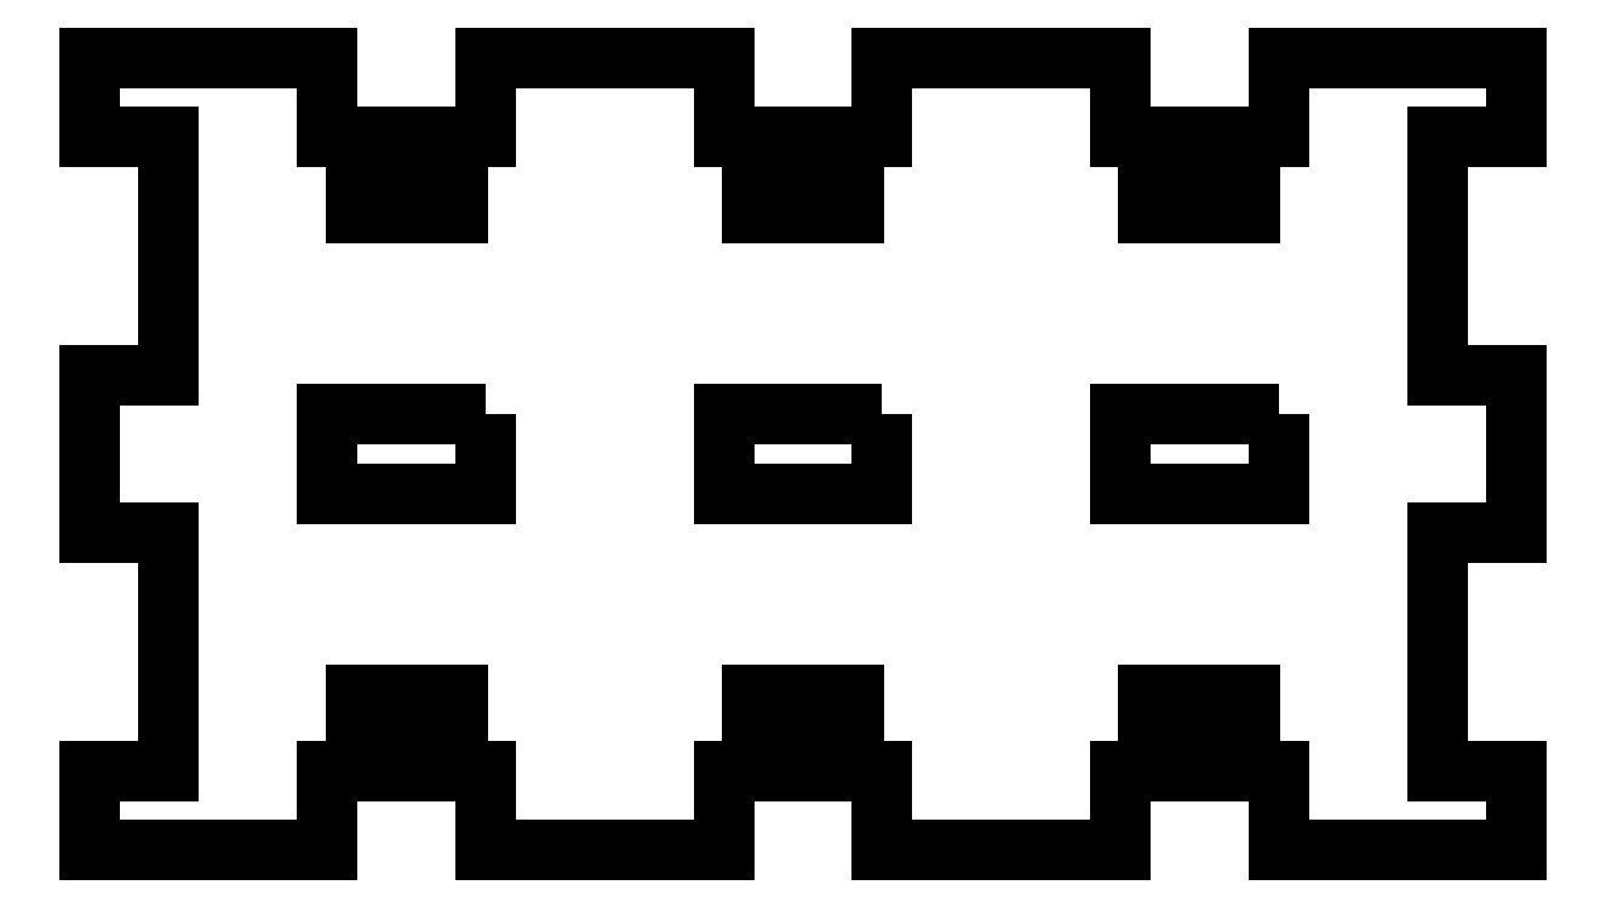
<metadata>
{"format":"dxf","ext":"dxf","renderer":"ezdxf+matplotlib","layout":"modelspace","background":"white","min_lineweight":24,"dpi":150}
</metadata>
<code>
0
SECTION
2
ENTITIES
0
LINE
8
0
10
0
20
0.25
30
0
11
0.25
21
0.25
31
0
0
LINE
8
0
10
0.25
20
0.25
30
0
11
0.25
21
1
31
0
0
LINE
8
0
10
0.25
20
1
30
0
11
0
21
1
31
0
0
LINE
8
0
10
0
20
1
30
0
11
0
21
1.5
31
0
0
LINE
8
0
10
0
20
1.5
30
0
11
0.25
21
1.5
31
0
0
LINE
8
0
10
0.25
20
1.5
30
0
11
0.25
21
2.25
31
0
0
LINE
8
0
10
0.25
20
2.25
30
0
11
0
21
2.25
31
0
0
LINE
8
0
10
0
20
2.25
30
0
11
0
21
2.5
31
0
0
LINE
8
0
10
0
20
2.5
30
0
11
0.75
21
2.5
31
0
0
LINE
8
0
10
0.75
20
2.5
30
0
11
0.75
21
2.25
31
0
0
LINE
8
0
10
1.25
20
2.25
30
0
11
1.25
21
2.5
31
0
0
LINE
8
0
10
1.25
20
2.5
30
0
11
2
21
2.5
31
0
0
LINE
8
0
10
2
20
2.5
30
0
11
2
21
2.25
31
0
0
LINE
8
0
10
2.5
20
2.25
30
0
11
2.5
21
2.5
31
0
0
LINE
8
0
10
2.5
20
2.5
30
0
11
3.25
21
2.5
31
0
0
LINE
8
0
10
3.25
20
2.5
30
0
11
3.25
21
2.25
31
0
0
LINE
8
0
10
3.75
20
2.25
30
0
11
3.75
21
2.5
31
0
0
LINE
8
0
10
3.75
20
2.5
30
0
11
4.5
21
2.5
31
0
0
LINE
8
0
10
4.5
20
2.5
30
0
11
4.5
21
2.25
31
0
0
LINE
8
0
10
4.5
20
2.25
30
0
11
4.25
21
2.25
31
0
0
LINE
8
0
10
4.25
20
2.25
30
0
11
4.25
21
1.5
31
0
0
LINE
8
0
10
4.25
20
1.5
30
0
11
4.5
21
1.5
31
0
0
LINE
8
0
10
4.5
20
1.5
30
0
11
4.5
21
1
31
0
0
LINE
8
0
10
4.5
20
1
30
0
11
4.25
21
1
31
0
0
LINE
8
0
10
4.25
20
1
30
0
11
4.25
21
0.25
31
0
0
LINE
8
0
10
4.25
20
0.25
30
0
11
4.5
21
0.25
31
0
0
LINE
8
0
10
4.5
20
0.25
30
0
11
4.5
21
0
31
0
0
LINE
8
0
10
4.5
20
0
30
0
11
3.75
21
0
31
0
0
LINE
8
0
10
3.75
20
0
30
0
11
3.75
21
0.25
31
0
0
LINE
8
0
10
3.25
20
0.25
30
0
11
3.25
21
0
31
0
0
LINE
8
0
10
3.25
20
0
30
0
11
2.5
21
0
31
0
0
LINE
8
0
10
2.5
20
0
30
0
11
2.5
21
0.25
31
0
0
LINE
8
0
10
2
20
0.25
30
0
11
2
21
0
31
0
0
LINE
8
0
10
2
20
0
30
0
11
1.25
21
0
31
0
0
LINE
8
0
10
1.25
20
0
30
0
11
1.25
21
0.25
31
0
0
LINE
8
0
10
0.75
20
0.25
30
0
11
0.75
21
0
31
0
0
LINE
8
0
10
0.75
20
0
30
0
11
0
21
0
31
0
0
LINE
8
0
10
0
20
0
30
0
11
0
21
0.25
31
0
0
LINE
8
0
10
3.57
20
0.25
30
0
11
3.57
21
0.38
31
0
0
LINE
8
0
10
3.57
20
0.38
30
0
11
3.66
21
0.38
31
0
0
LINE
8
0
10
3.66
20
0.38
30
0
11
3.66
21
0.49
31
0
0
LINE
8
0
10
3.66
20
0.49
30
0
11
3.34
21
0.49
31
0
0
LINE
8
0
10
3.34
20
0.49
30
0
11
3.34
21
0.38
31
0
0
LINE
8
0
10
3.34
20
0.38
30
0
11
3.43
21
0.38
31
0
0
LINE
8
0
10
3.43
20
0.38
30
0
11
3.43
21
0.2499
31
0
0
LINE
8
0
10
3.75
20
0.25
30
0
11
3.57
21
0.25
31
0
0
LINE
8
0
10
3.43
20
0.25
30
0
11
3.25
21
0.25
31
0
0
LINE
8
0
10
2.32
20
0.25
30
0
11
2.32
21
0.38
31
0
0
LINE
8
0
10
2.32
20
0.38
30
0
11
2.41
21
0.38
31
0
0
LINE
8
0
10
2.41
20
0.38
30
0
11
2.41
21
0.49
31
0
0
LINE
8
0
10
2.41
20
0.49
30
0
11
2.25
21
0.49
31
0
0
LINE
8
0
10
2.32
20
2.12
30
0
11
2.41
21
2.12
31
0
0
LINE
8
0
10
2.41
20
2.12
30
0
11
2.41
21
2.01
31
0
0
LINE
8
0
10
2.41
20
2.01
30
0
11
2.25
21
2.01
31
0
0
LINE
8
0
10
2.32
20
2.25
30
0
11
2.32
21
2.12
31
0
0
LINE
8
0
10
3.57
20
2.25
30
0
11
3.57
21
2.12
31
0
0
LINE
8
0
10
3.57
20
2.12
30
0
11
3.66
21
2.12
31
0
0
LINE
8
0
10
3.66
20
2.12
30
0
11
3.66
21
2.01
31
0
0
LINE
8
0
10
3.66
20
2.01
30
0
11
3.34
21
2.01
31
0
0
LINE
8
0
10
3.34
20
2.01
30
0
11
3.34
21
2.12
31
0
0
LINE
8
0
10
3.34
20
2.12
30
0
11
3.43
21
2.12
31
0
0
LINE
8
0
10
3.43
20
2.12
30
0
11
3.43
21
2.25
31
0
0
LINE
8
0
10
2.18
20
0.38
30
0
11
2.09
21
0.38
31
0
0
LINE
8
0
10
2.09
20
0.38
30
0
11
2.09
21
0.49
31
0
0
LINE
8
0
10
2.09
20
0.49
30
0
11
2.25
21
0.49
31
0
0
LINE
8
0
10
2.18
20
0.25
30
0
11
2.18
21
0.38
31
0
0
LINE
8
0
10
1.16
20
0.49
30
0
11
1.16
21
0.38
31
0
0
LINE
8
0
10
1.16
20
0.38
30
0
11
1.07
21
0.38
31
0
0
LINE
8
0
10
1.07
20
0.38
30
0
11
1.07
21
0.2499
31
0
0
LINE
8
0
10
0.84
20
0.38
30
0
11
0.84
21
0.49
31
0
0
LINE
8
0
10
0.84
20
0.49
30
0
11
1.16
21
0.49
31
0
0
LINE
8
0
10
0.93
20
0.38
30
0
11
0.84
21
0.38
31
0
0
LINE
8
0
10
0.93
20
0.25
30
0
11
0.93
21
0.38
31
0
0
LINE
8
0
10
0.93
20
2.12
30
0
11
0.84
21
2.12
31
0
0
LINE
8
0
10
0.84
20
2.12
30
0
11
0.84
21
2.01
31
0
0
LINE
8
0
10
1.16
20
2.01
30
0
11
1.16
21
2.12
31
0
0
LINE
8
0
10
1.07
20
2.12
30
0
11
1.07
21
2.25
31
0
0
LINE
8
0
10
1.16
20
2.12
30
0
11
1.07
21
2.12
31
0
0
LINE
8
0
10
0.93
20
2.25
30
0
11
0.93
21
2.12
31
0
0
LINE
8
0
10
0.84
20
2.01
30
0
11
1.16
21
2.01
31
0
0
LINE
8
0
10
2.09
20
2.01
30
0
11
2.25
21
2.01
31
0
0
LINE
8
0
10
2.18
20
2.12
30
0
11
2.09
21
2.12
31
0
0
LINE
8
0
10
2.09
20
2.12
30
0
11
2.09
21
2.01
31
0
0
LINE
8
0
10
2.18
20
2.25
30
0
11
2.18
21
2.12
31
0
0
LINE
8
0
10
3.25
20
2.25
30
0
11
3.43
21
2.25
31
0
0
LINE
8
0
10
3.57
20
2.25
30
0
11
3.75
21
2.25
31
0
0
LINE
8
0
10
2
20
2.25
30
0
11
2.18
21
2.25
31
0
0
LINE
8
0
10
2.32
20
2.25
30
0
11
2.5
21
2.25
31
0
0
LINE
8
0
10
0.75
20
2.25
30
0
11
0.93
21
2.25
31
0
0
LINE
8
0
10
1.07
20
2.25
30
0
11
1.25
21
2.25
31
0
0
LINE
8
0
10
1.25
20
0.25
30
0
11
1.07
21
0.25
31
0
0
LINE
8
0
10
0.93
20
0.25
30
0
11
0.75
21
0.25
31
0
0
LINE
8
0
10
2.5
20
0.25
30
0
11
2.32
21
0.25
31
0
0
LINE
8
0
10
2.18
20
0.25
30
0
11
2
21
0.25
31
0
0
LWPOLYLINE
8
0
90
4
70
1
43
0
10
3.75
20
1.375
10
3.25
20
1.375
10
3.25
20
1.125
10
3.75
20
1.125
0
LWPOLYLINE
8
0
90
4
70
1
43
0
10
2.5
20
1.375
10
2
20
1.375
10
2
20
1.125
10
2.5
20
1.125
0
LWPOLYLINE
8
0
90
4
70
1
43
0
10
1.25
20
1.375
10
0.75
20
1.375
10
0.75
20
1.125
10
1.25
20
1.125
0
ENDSEC
0
EOF

</code>
